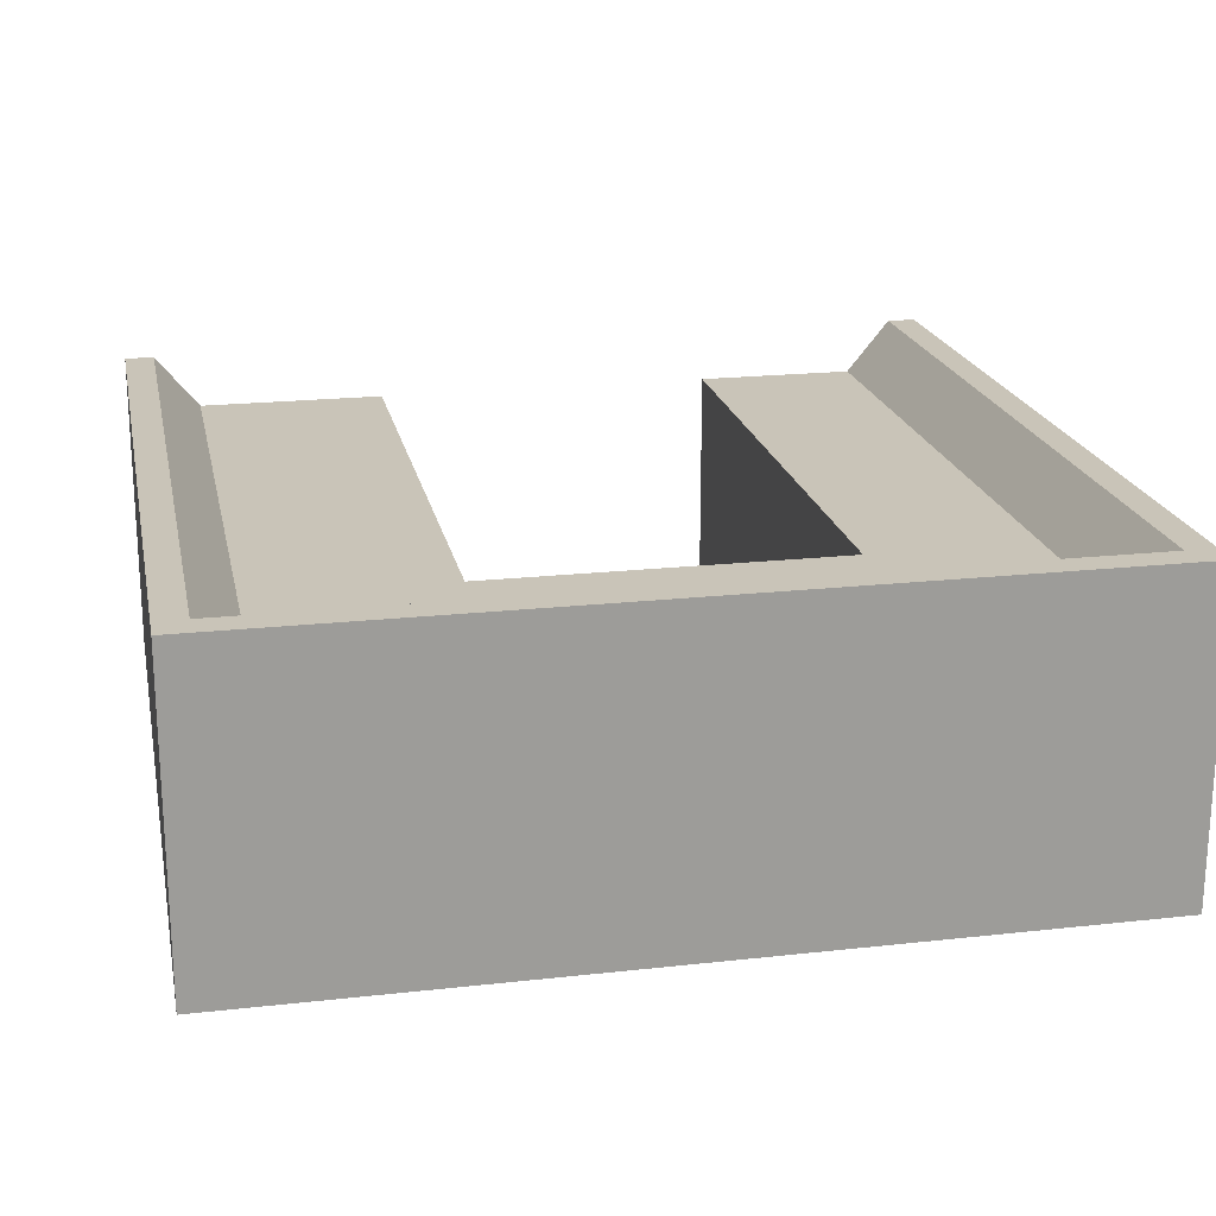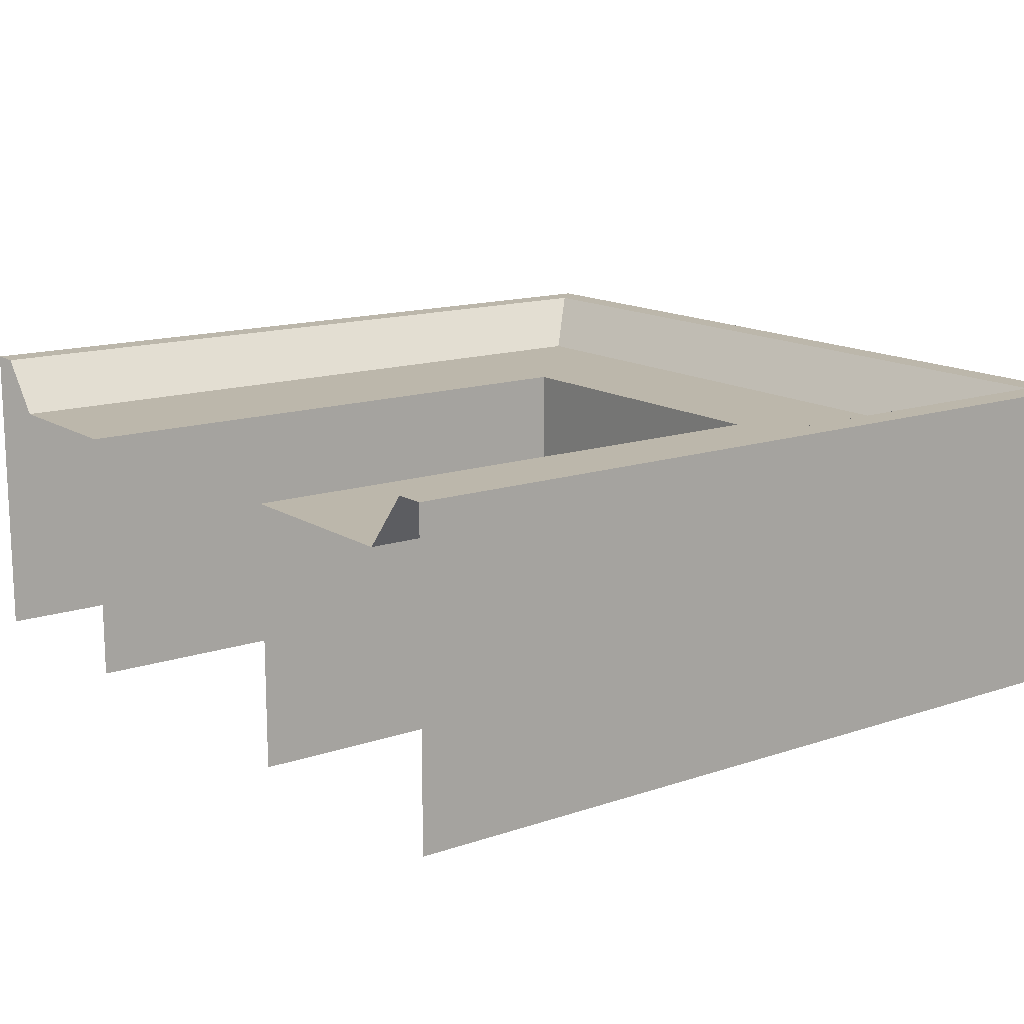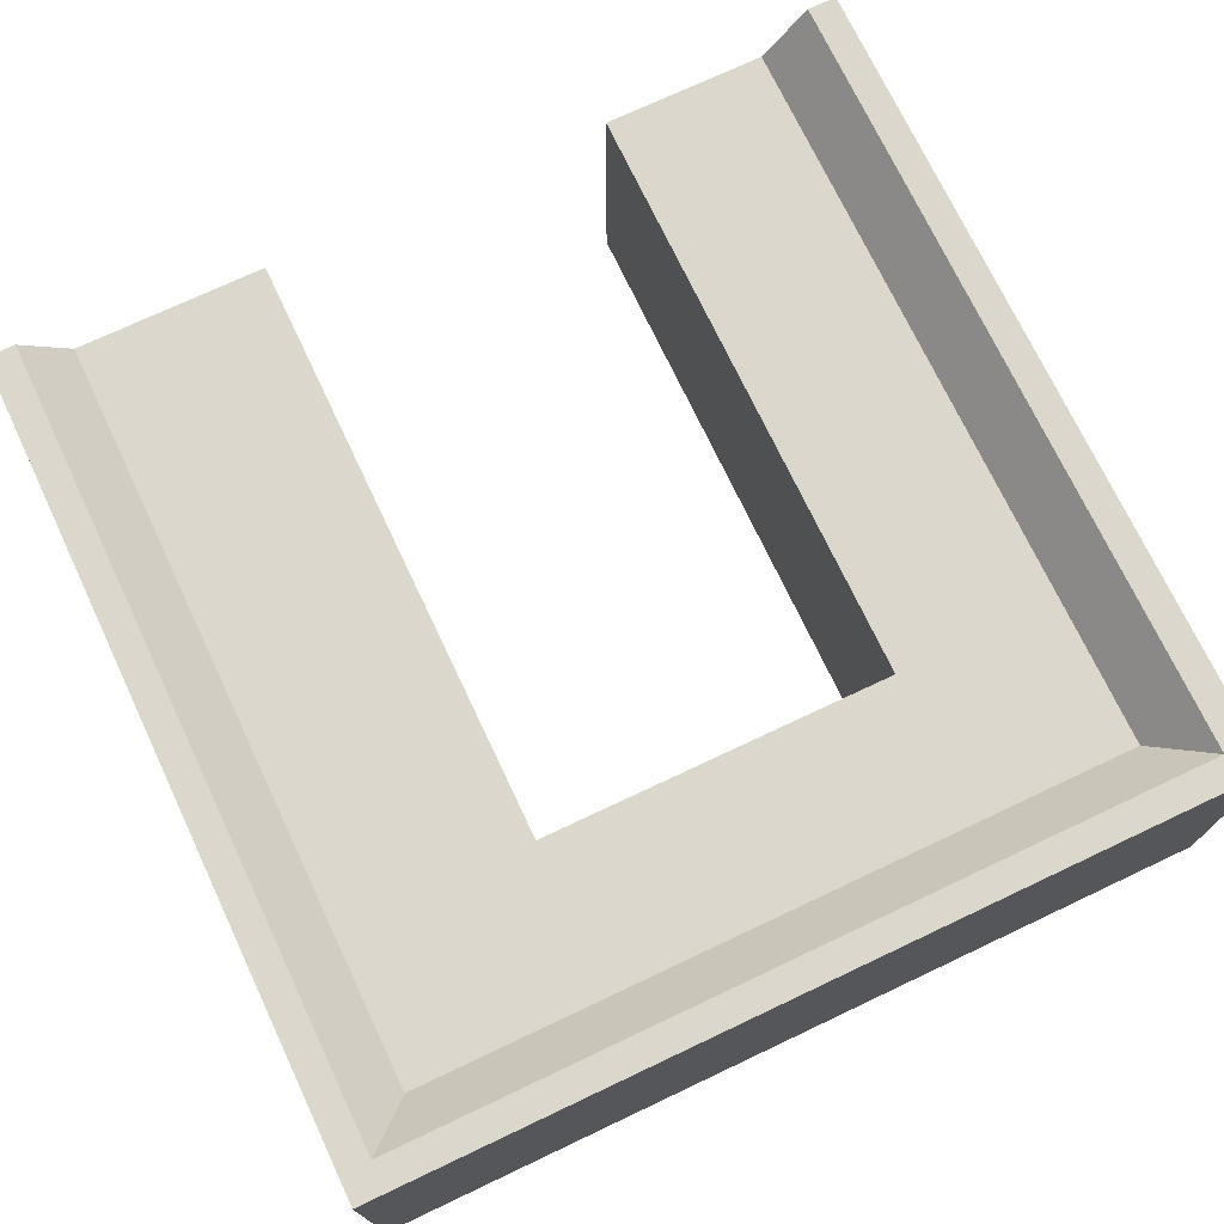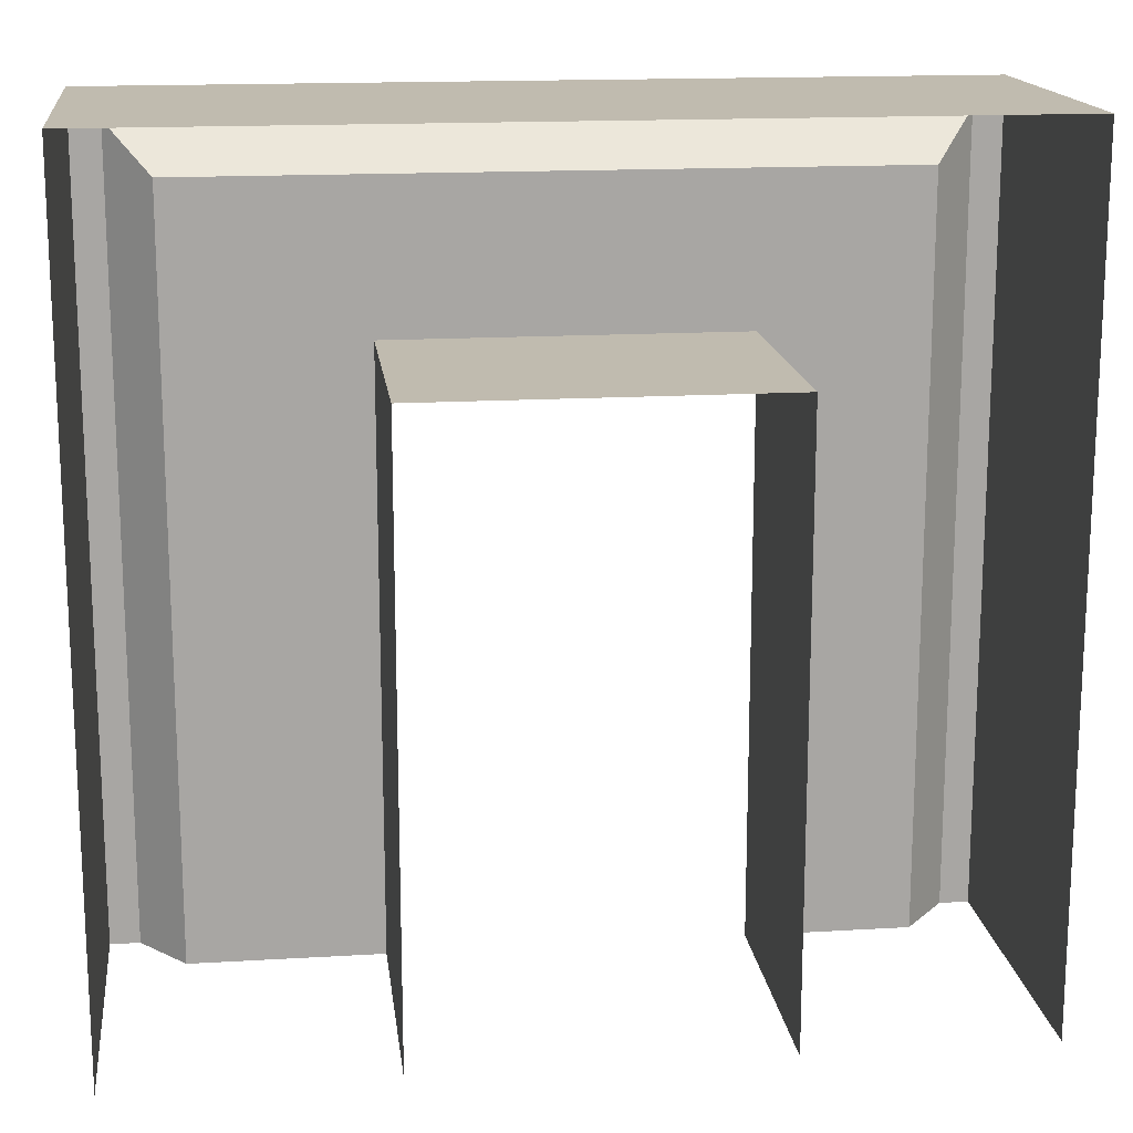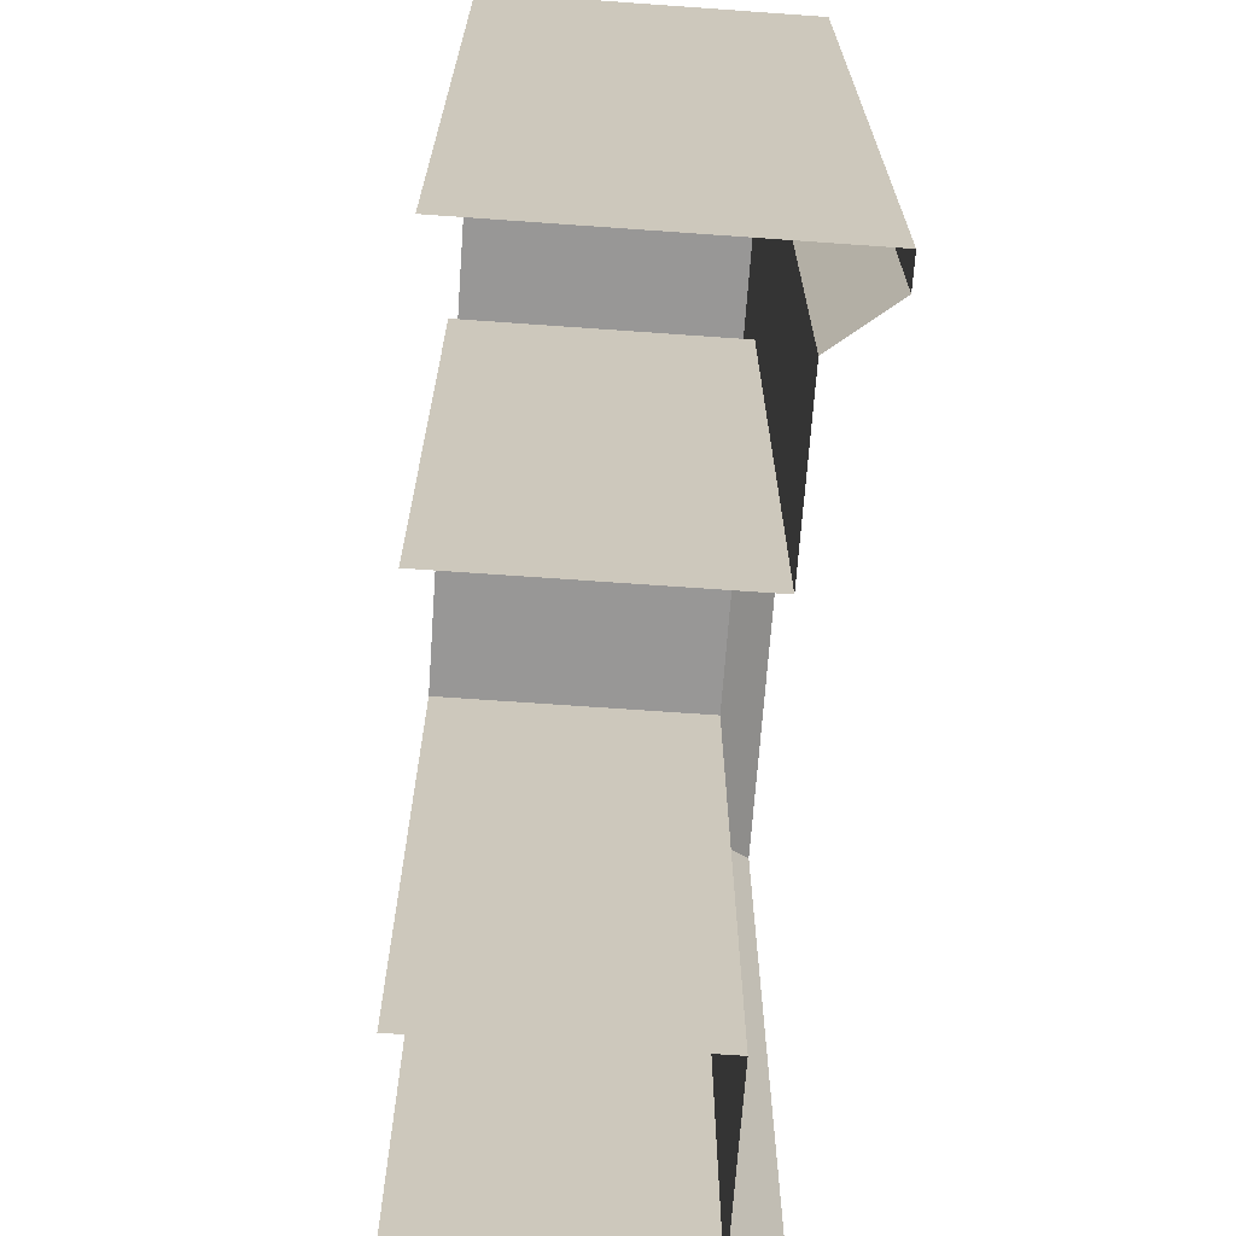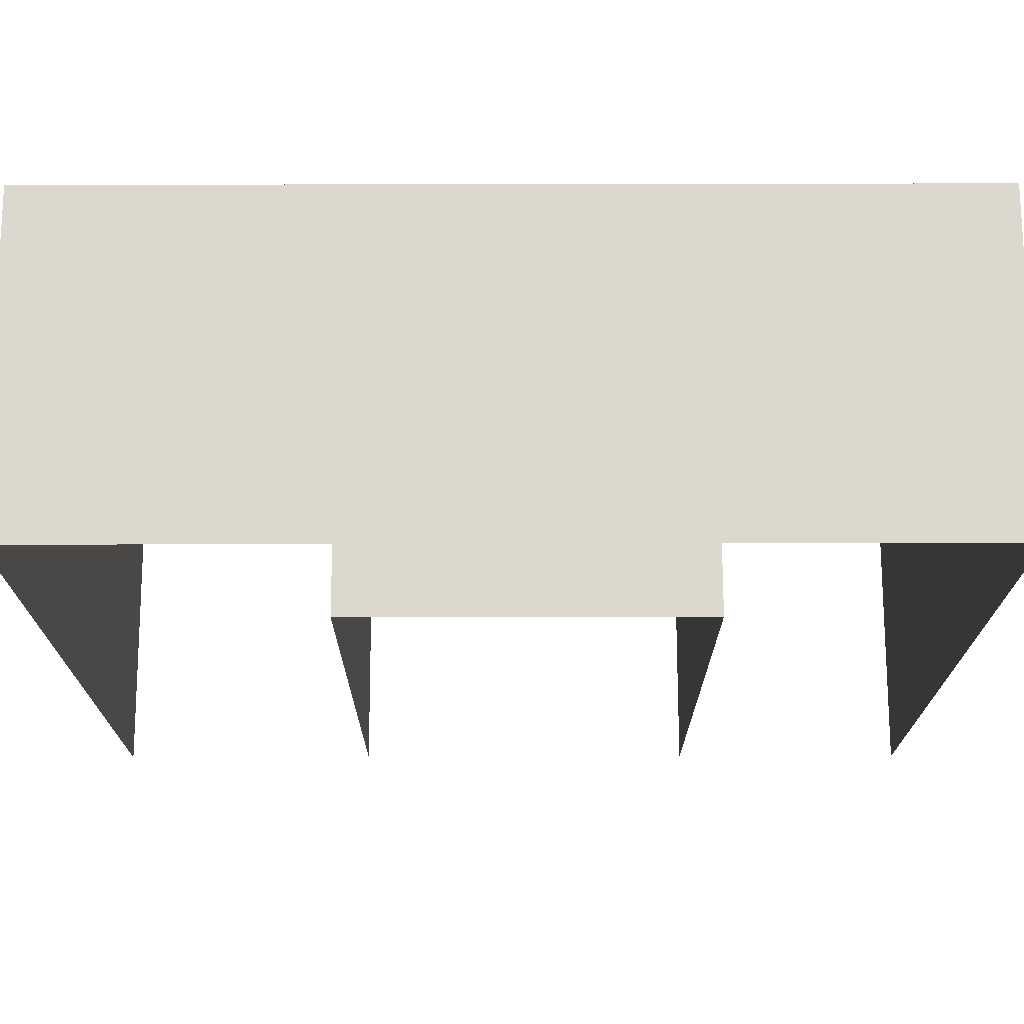
<metadata>
{"format":"obj","ext":"obj","renderer":"f3d","projection":"perspective","resolution":1024,"background":"white","views":[{"elev":20.2,"azim":168.5,"up":"+Z"},{"elev":14.3,"azim":53.5,"up":"+Z"},{"elev":72.9,"azim":154.7,"up":"+Z"},{"elev":16.1,"azim":173.0,"up":"+Y"},{"elev":-68.3,"azim":-94.1,"up":"+Y"},{"elev":72.3,"azim":179.9,"up":"+Y"}]}
</metadata>
<code>
v 1.711 0 1.094
v 1.711 6.343 1.094
v 1.711 6.343 -1.673
v 1.711 0 -1.673
v 4.516 0 1.673
v 4.516 8.711 1.673
v 4.205 8.4 1.673
v 4.205 0 1.673
v 4.516 8.711 -1.673
v 4.516 0 -1.673
v 3.73 0 1.094
v 3.73 7.925 1.094
v -0.1413 7.925 1.094
v -0.1413 6.343 1.094
v -0.1413 8.4 1.673
v -0.1413 6.343 -1.673
v -0.1413 8.711 1.673
v -0.1413 8.711 -1.673
v -1.993 6.343 -1.673
v -1.993 6.343 1.094
v -1.993 0 1.094
v -1.993 0 -1.673
v -4.205 8.4 1.673
v -4.516 8.711 1.673
v -4.516 0 1.673
v -4.205 0 1.673
v -4.516 8.711 -1.673
v -4.516 0 -1.673
v -3.73 7.925 1.094
v -3.73 0 1.094
f 1 2 3
f 1 3 4
f 5 6 7
f 5 7 8
f 9 6 5
f 9 5 10
f 2 1 11
f 2 11 12
f 12 11 8
f 12 8 7
f 2 12 13
f 2 13 14
f 12 7 15
f 12 15 13
f 3 2 14
f 3 14 16
f 7 6 17
f 7 17 15
f 6 9 18
f 6 18 17
f 19 20 21
f 19 21 22
f 23 24 25
f 23 25 26
f 25 24 27
f 25 27 28
f 20 29 30
f 20 30 21
f 29 23 26
f 29 26 30
f 20 14 13
f 20 13 29
f 29 13 15
f 29 15 23
f 14 20 19
f 14 19 16
f 17 24 23
f 17 23 15
f 18 27 24
f 18 24 17

</code>
